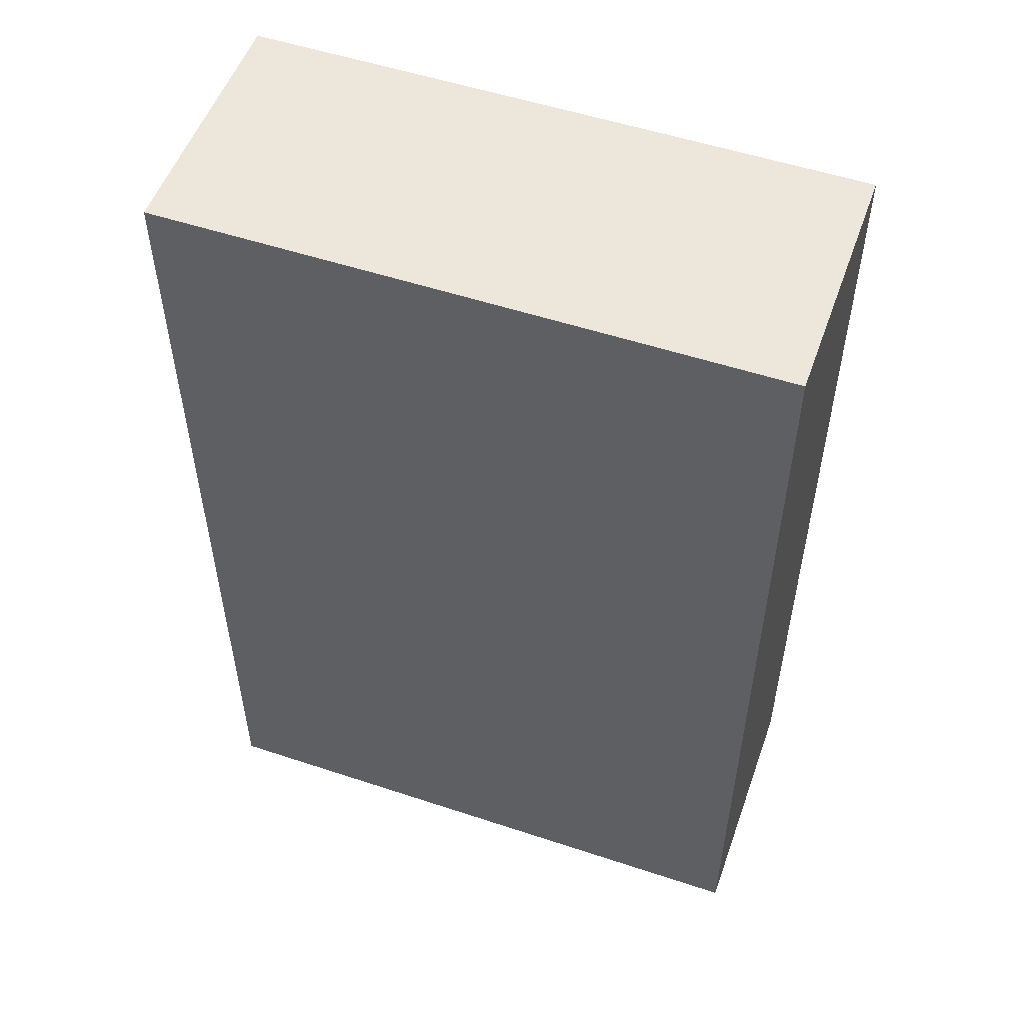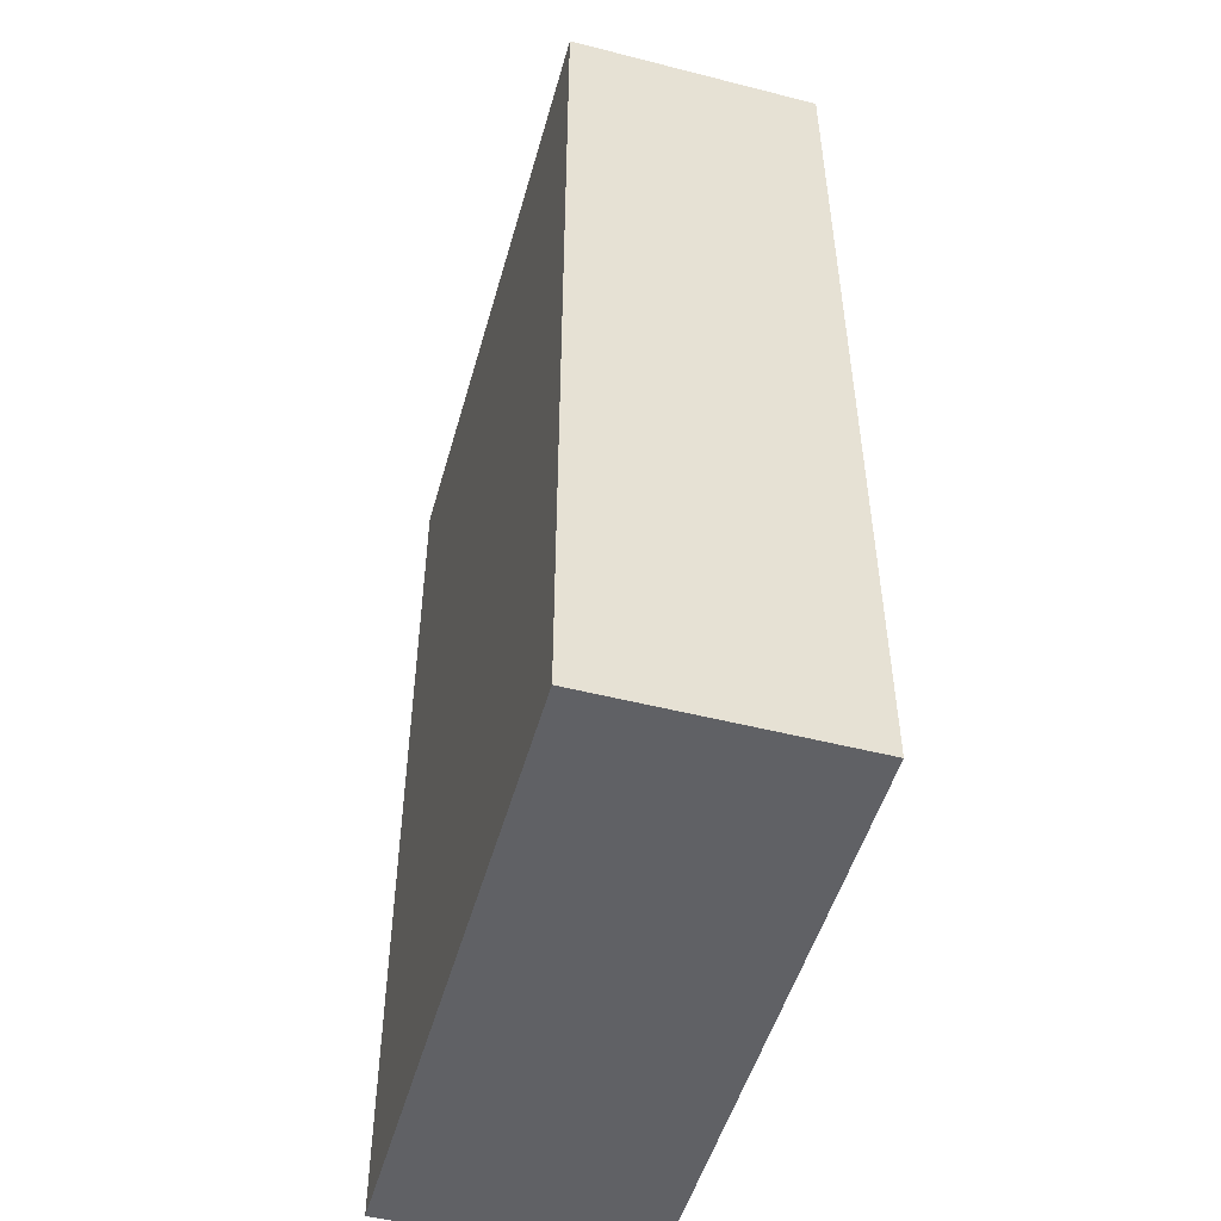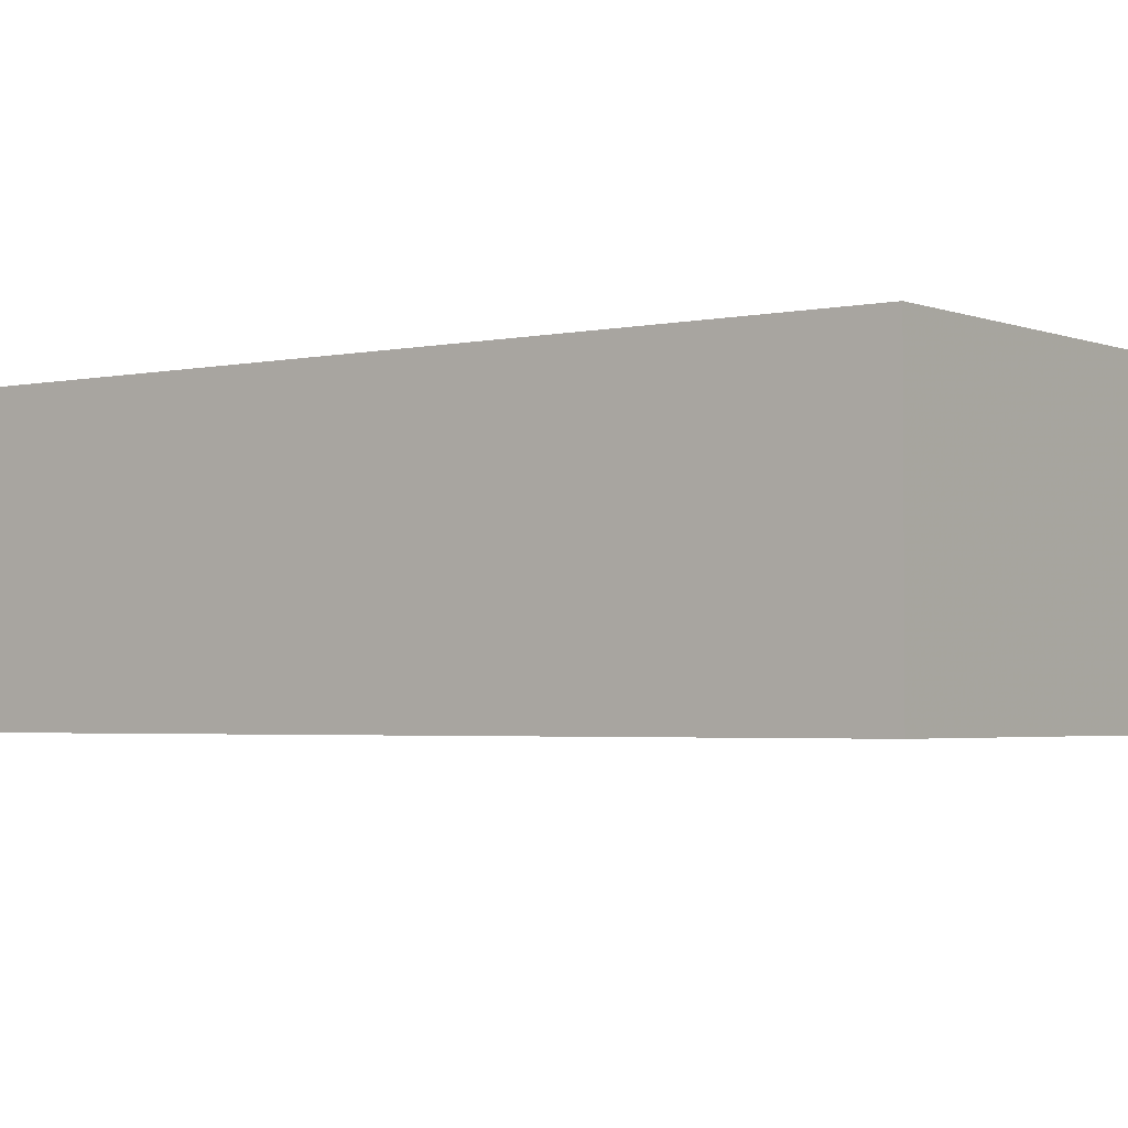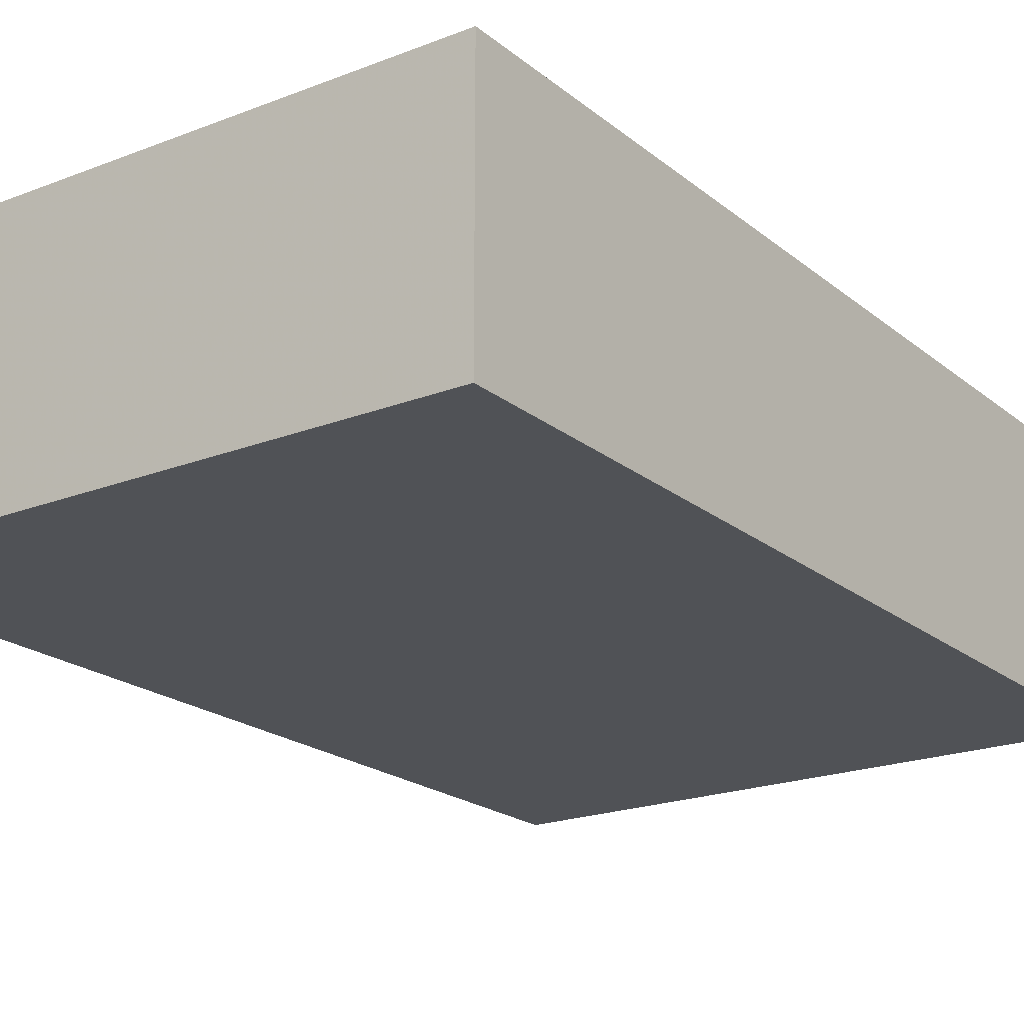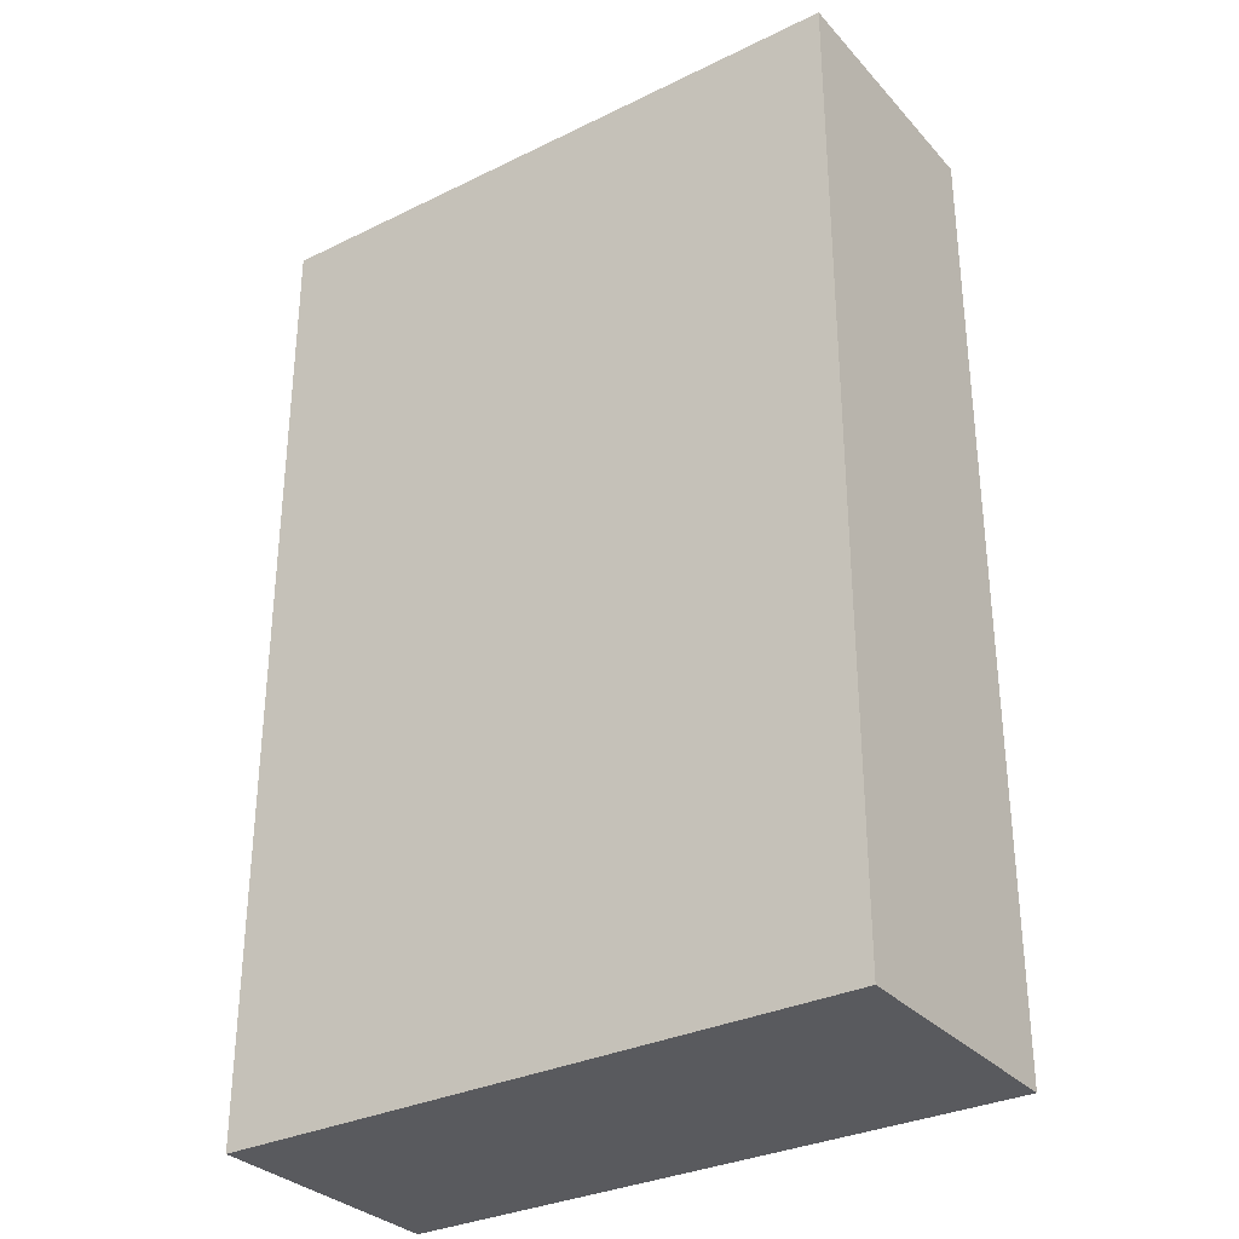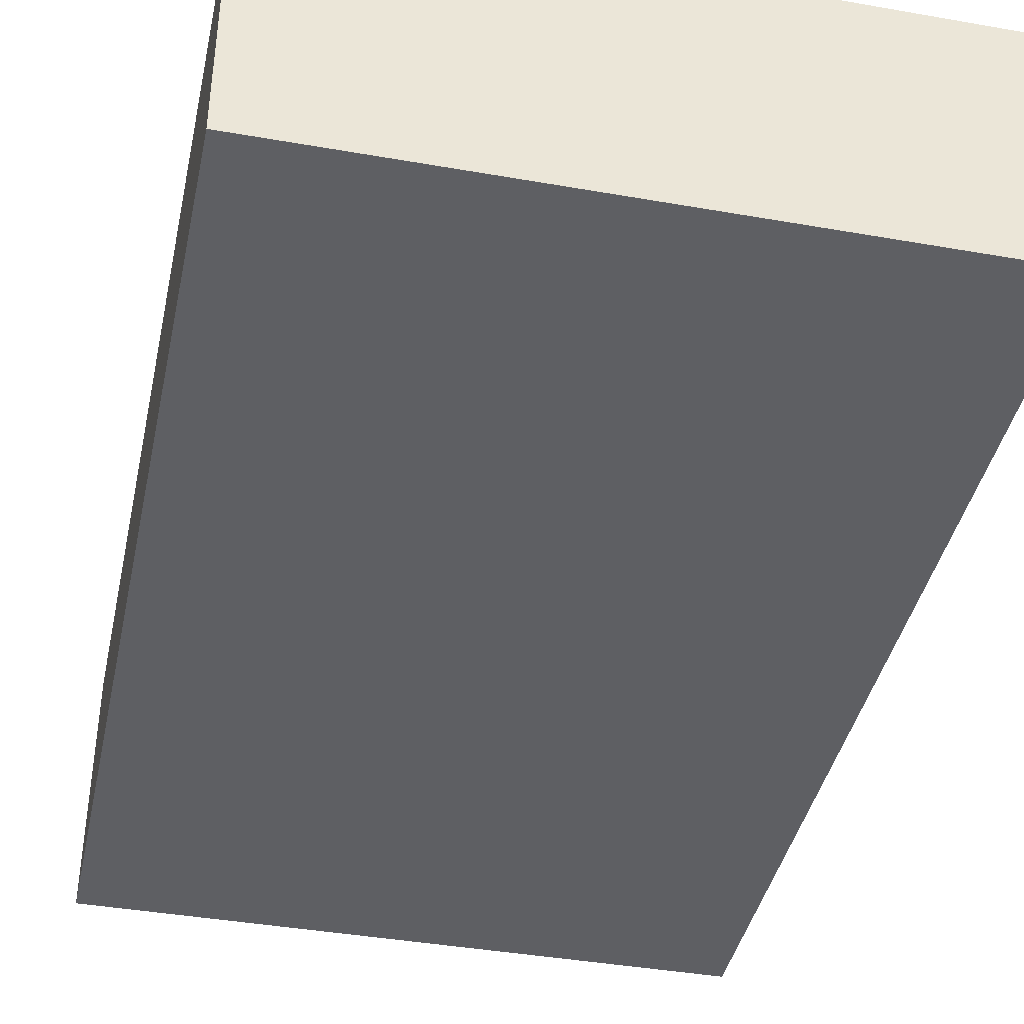
<metadata>
{"format":"obj","ext":"obj","renderer":"f3d","projection":"perspective","resolution":1024,"background":"white","views":[{"elev":53.4,"azim":19.5,"up":"+Y"},{"elev":-50.3,"azim":74.4,"up":"+Y"},{"elev":-2.8,"azim":-53.1,"up":"+Z"},{"elev":-20.6,"azim":35.2,"up":"+Z"},{"elev":-31.8,"azim":-145.5,"up":"+Y"},{"elev":-40.9,"azim":167.9,"up":"+Z"}]}
</metadata>
<code>
v 0.02019 0 0
v 0.02019 0 0.04
v 0.02019 0.15 0
v 0.02019 0.15 0.04
v 0.1168 0 0
v 0.1168 0 0.04
v 0.1168 0.15 0
v 0.1168 0.15 0.04
f 2 4 1
f 5 2 1
f 1 4 3
f 3 5 1
f 2 8 4
f 6 2 5
f 6 8 2
f 4 8 3
f 7 5 3
f 3 8 7
f 7 6 5
f 8 6 7

</code>
